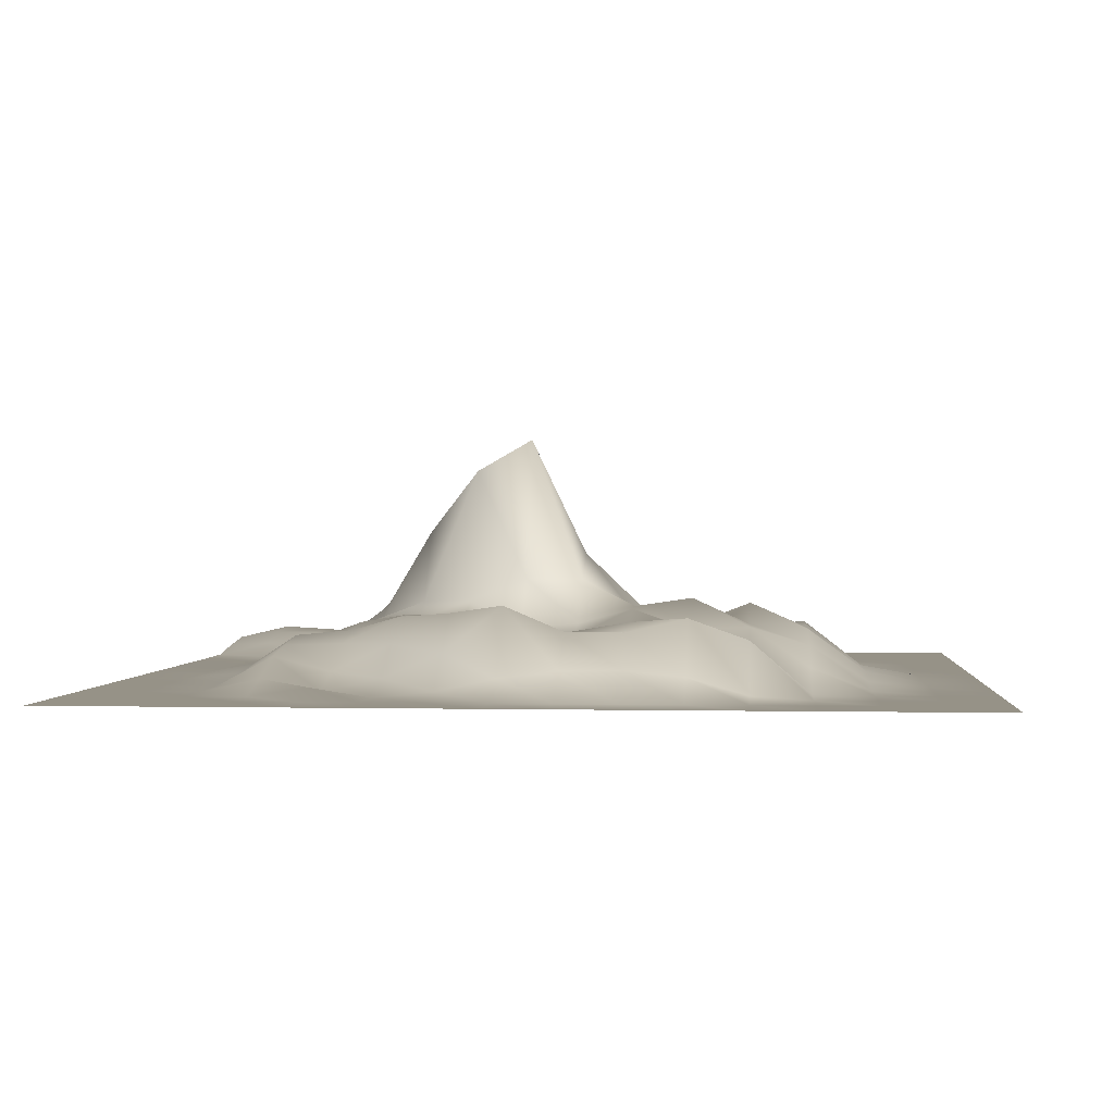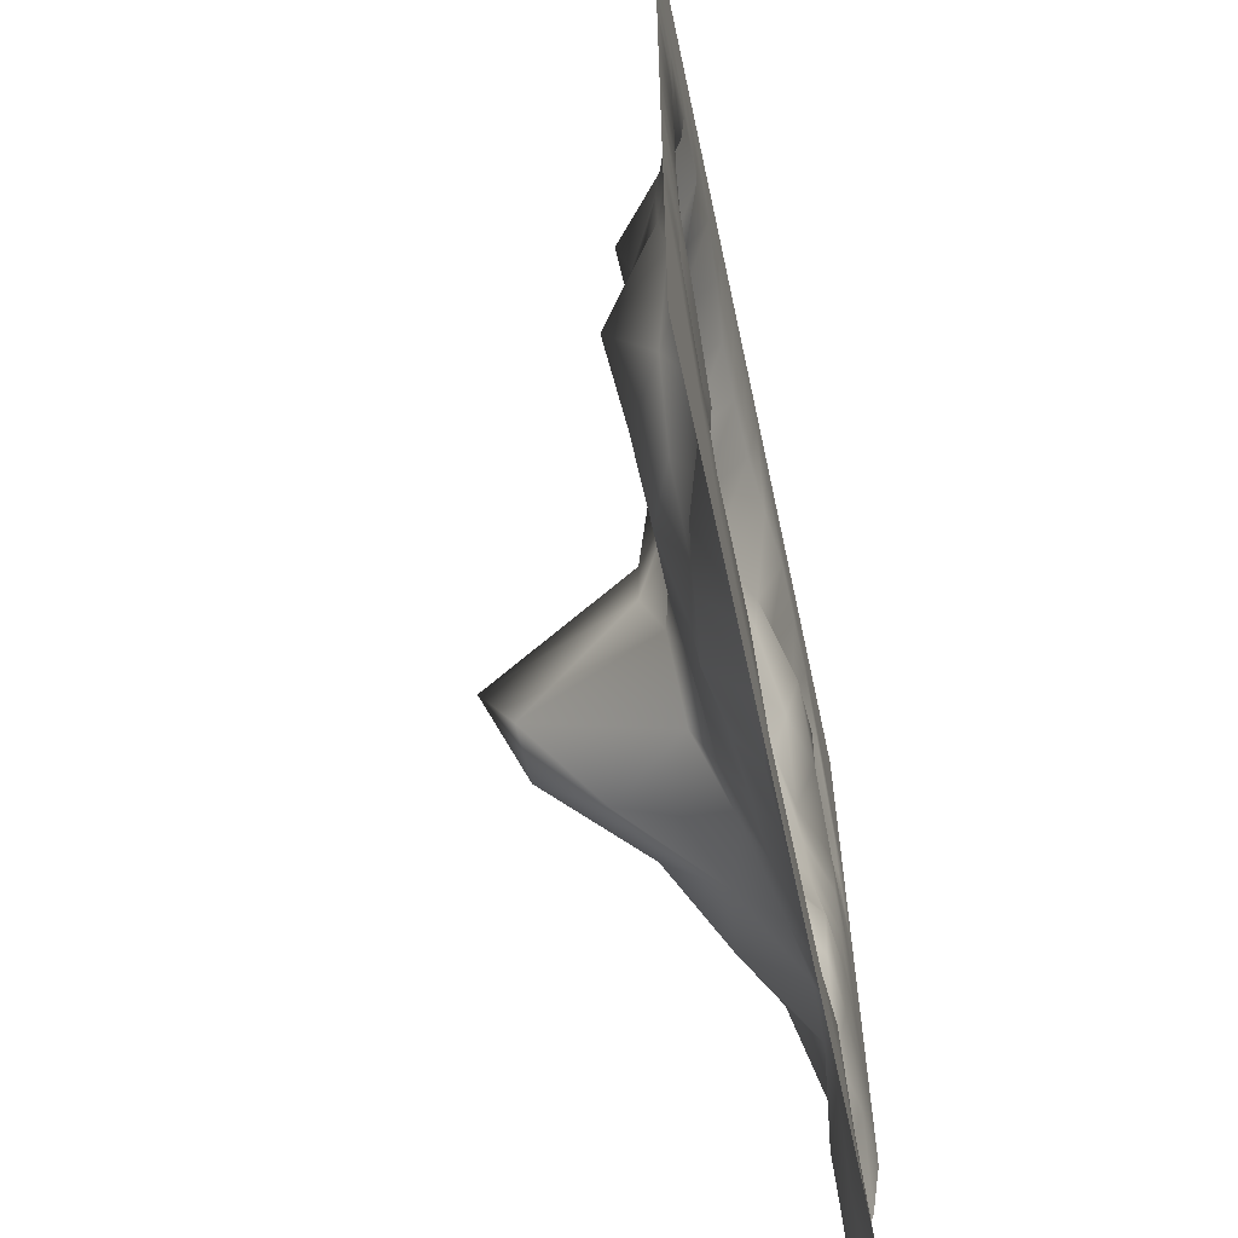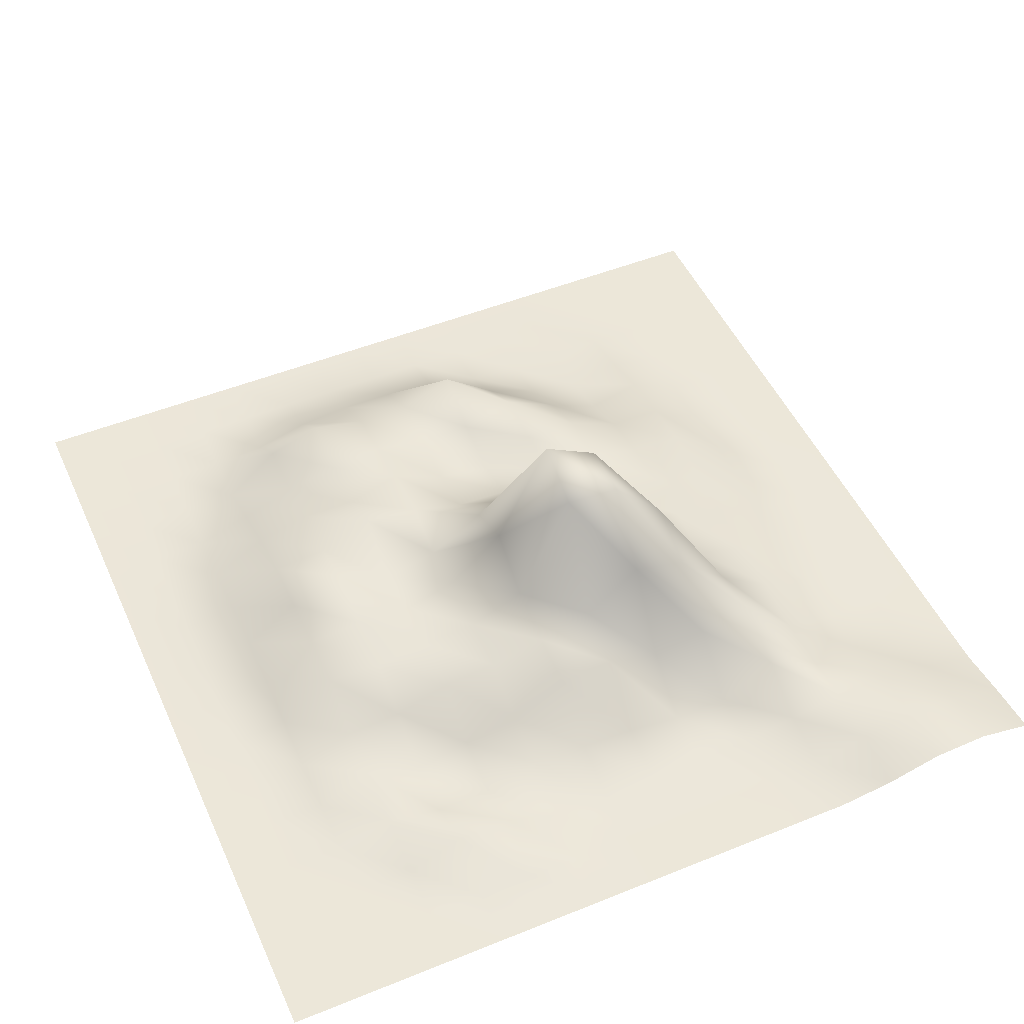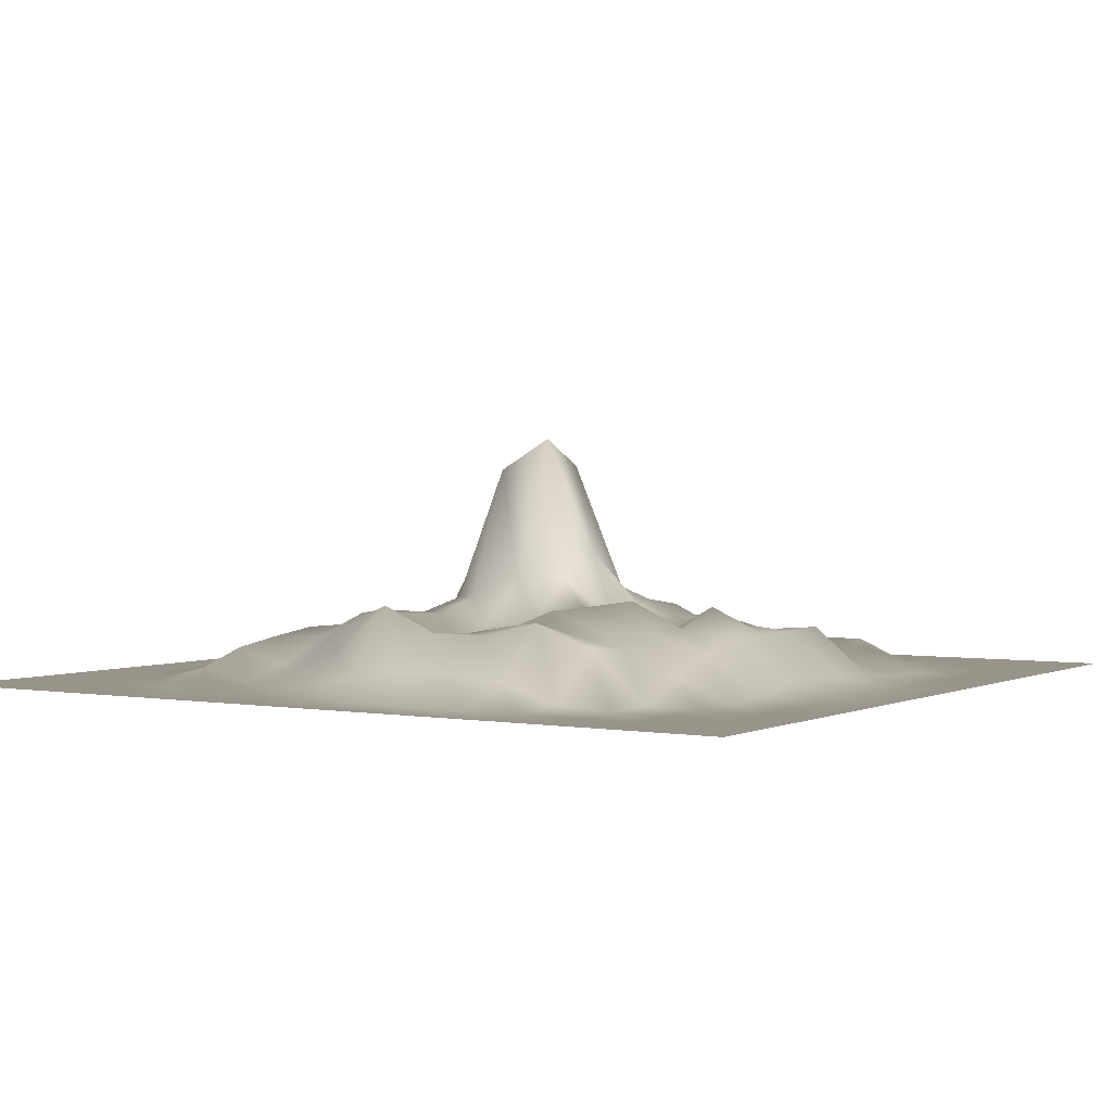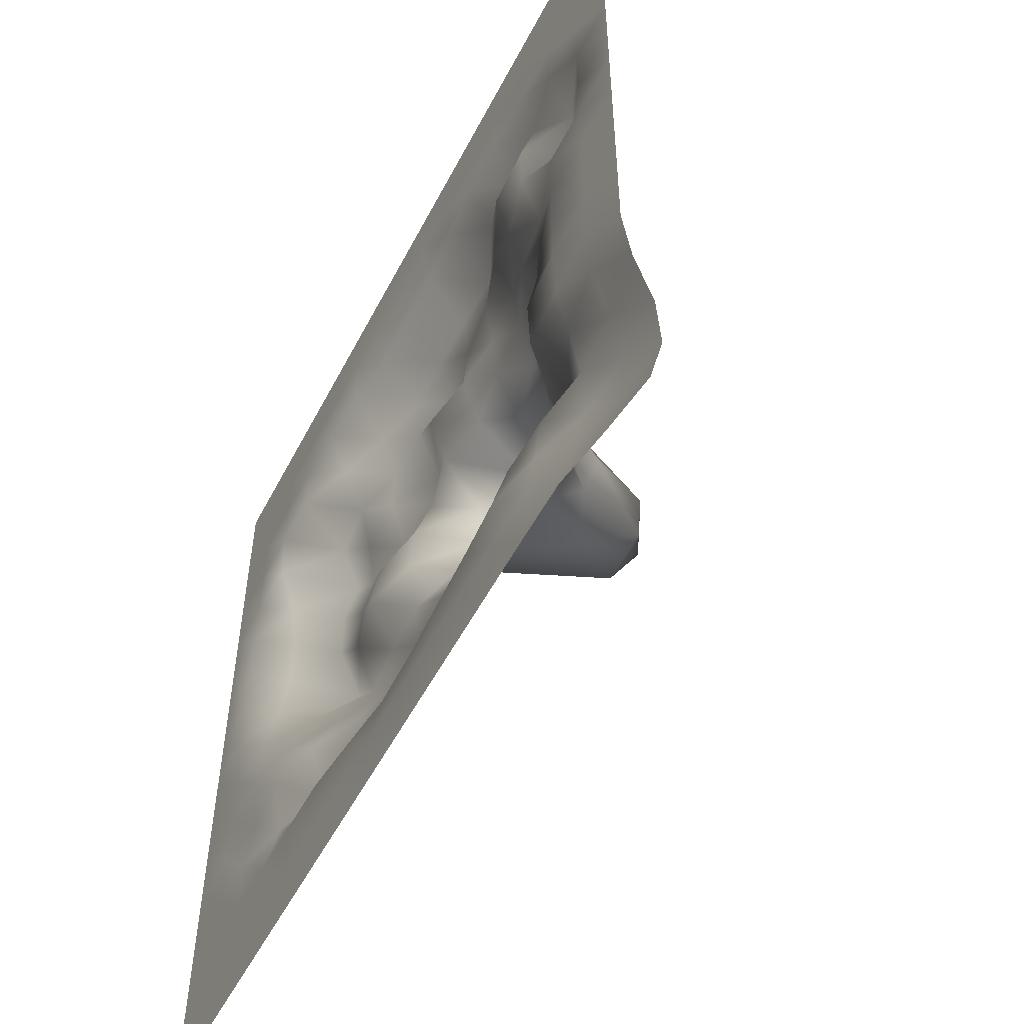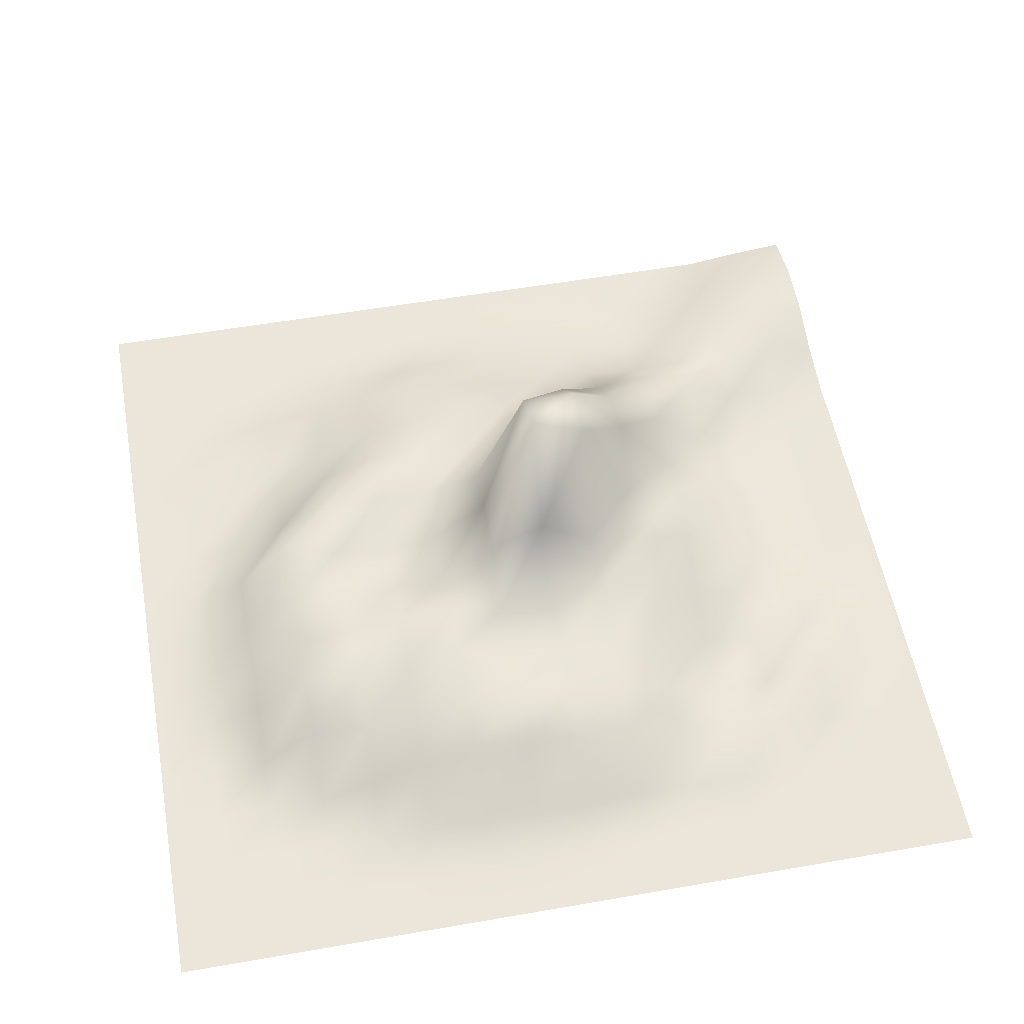
<metadata>
{"format":"obj","ext":"obj","renderer":"f3d","projection":"perspective","resolution":1024,"background":"white","views":[{"elev":1.0,"azim":-85.1,"up":"+Y"},{"elev":-61.6,"azim":-77.9,"up":"+Z"},{"elev":49.6,"azim":66.0,"up":"+Y"},{"elev":1.9,"azim":-57.5,"up":"+Y"},{"elev":-54.2,"azim":62.8,"up":"+Z"},{"elev":55.2,"azim":-10.4,"up":"+Y"}]}
</metadata>
<code>
v  -150 0 150
v  -130 0 150
v  -110 0 150
v  -90 0 150
v  -70 0 150
v  -50 0 150
v  -30 0 150
v  -10 0 150
v  10 0 150
v  30 0 150
v  50 0 150
v  70 0 150
v  90 0 150
v  110 0 150
v  130 0 150
v  150 0 150
v  -150 0 130
v  -130 0 130
v  -110 0 130
v  -90 0 130
v  -70 0 130
v  -50 0 130
v  -30 0 130
v  -10 0 130
v  10 0 130
v  30 0 130
v  50 0 130
v  70 0 130
v  90 0 130
v  110 0 130
v  130 0 130
v  150 0 130
v  -150 0 110
v  -130 0 110
v  -110 0 110
v  -90 0 110
v  -70 0.1069 110
v  -50 1.829 110
v  -30 3.93 110
v  -10 4.042 110
v  10 3.583 110
v  30 2.062 110
v  50 0.0667 110
v  70 0 110
v  90 0 110
v  110 0 110
v  130 0 110
v  150 0 110
v  -150 0 90
v  -130 0 90
v  -110 0 90
v  -90 0.3082 90
v  -70 7.639 90
v  -50 14.11 90
v  -30 18.47 90
v  -10 18.12 90
v  10 18.09 90
v  30 18.55 90
v  50 9.112 90
v  70 9.495 90
v  90 5.075 90
v  110 0 90
v  130 0 90
v  150 0 90
v  -150 0 70
v  -130 0 70
v  -110 1.307 70
v  -90 17.6 70
v  -70 15.55 70
v  -50 20 70
v  -30 20 70
v  -10 26.88 70
v  10 20 70
v  30 17.06 70
v  50 10.3 70
v  70 0.8653 70
v  90 0 70
v  110 8.968 70
v  130 0 70
v  150 0 70
v  -150 0 50
v  -130 0.0109 50
v  -110 7.056 50
v  -90 24.7 50
v  -70 20 50
v  -50 19.36 50
v  -30 29.2 50
v  -10 15.49 50
v  10 18.51 50
v  30 20 50
v  50 17.98 50
v  70 5.63 50
v  90 0.2663 50
v  110 8.85 50
v  130 0 50
v  150 0 50
v  -150 0 30
v  -130 0.0249 30
v  -110 9.051 30
v  -90 20 30
v  -70 22.45 30
v  -50 26.14 30
v  -30 26.28 30
v  -10 21.34 30
v  10 24.95 30
v  30 21.59 30
v  50 20 30
v  70 10.35 30
v  90 7.346 30
v  110 0 30
v  130 0 30
v  150 0 30
v  -150 0 10
v  -130 0 10
v  -110 8.774 10
v  -90 20.15 10
v  -70 19.14 10
v  -50 16.53 10
v  -30 20.13 10
v  -10 35.1 10
v  10 44.03 10
v  30 30.78 10
v  50 25.3 10
v  70 22.64 10
v  90 6.215 10
v  110 0 10
v  130 0 10
v  150 0 10
v  -150 0 -10
v  -130 0 -10
v  -110 6.307 -10
v  -90 28.62 -10
v  -70 18.54 -10
v  -50 13.8 -10
v  -30 18.92 -10
v  -10 35.22 -10
v  10 85.67 -10
v  30 75.61 -10
v  50 31.1 -10
v  70 24.41 -10
v  90 5.265 -10
v  110 0 -10
v  130 0 -10
v  150 0 -10
v  -150 0 -30
v  -130 0 -30
v  -110 1.935 -30
v  -90 13 -30
v  -70 25.26 -30
v  -50 23.37 -30
v  -30 22.51 -30
v  -10 27.72 -30
v  10 74.24 -30
v  30 73.95 -30
v  50 48.2 -30
v  70 18.08 -30
v  90 1.872 -30
v  110 0 -30
v  130 0 -30
v  150 0 -30
v  -150 0 -50
v  -130 0 -50
v  -110 0 -50
v  -90 4.734 -50
v  -70 14.84 -50
v  -50 23.11 -50
v  -30 23.15 -50
v  -10 20 -50
v  10 26.1 -50
v  30 51.74 -50
v  50 42.34 -50
v  70 22.6 -50
v  90 2.731 -50
v  110 1.006 -50
v  130 0 -50
v  150 0 -50
v  -150 0 -70
v  -130 0 -70
v  -110 3.136 -70
v  -90 0.3452 -70
v  -70 5.444 -70
v  -50 13.84 -70
v  -30 17.48 -70
v  -10 19.41 -70
v  10 18.68 -70
v  30 16.09 -70
v  50 22.75 -70
v  70 25.72 -70
v  90 15.65 -70
v  110 4.689 -70
v  130 1.118 -70
v  150 0 -70
v  -150 0 -90
v  -130 0 -90
v  -110 0 -90
v  -90 4.387 -90
v  -70 10.49 -90
v  -50 13.25 -90
v  -30 15.63 -90
v  -10 12.23 -90
v  10 10.67 -90
v  30 9.395 -90
v  50 8.349 -90
v  70 5.342 -90
v  90 5.938 -90
v  110 8.259 -90
v  130 6.674 -90
v  150 2.939 -90
v  -150 0 -110
v  -130 0 -110
v  -110 0 -110
v  -90 0 -110
v  -70 0 -110
v  -50 0.1175 -110
v  -30 1.923 -110
v  -10 3.888 -110
v  10 3.494 -110
v  30 2.393 -110
v  50 1.488 -110
v  70 0.2387 -110
v  90 3.865 -110
v  110 9.232 -110
v  130 10 -110
v  150 8.844 -110
v  -150 0 -130
v  -130 0 -130
v  -110 0 -130
v  -90 0 -130
v  -70 0 -130
v  -50 0 -130
v  -30 0 -130
v  -10 0 -130
v  10 0 -130
v  30 0 -130
v  50 0 -130
v  70 0 -130
v  90 0.5583 -130
v  110 4.927 -130
v  130 8.68 -130
v  150 10 -130
v  -150 0 -150
v  -130 0 -150
v  -110 0 -150
v  -90 0 -150
v  -70 0 -150
v  -50 0 -150
v  -30 0 -150
v  -10 0 -150
v  10 0 -150
v  30 0 -150
v  50 0 -150
v  70 0 -150
v  90 0 -150
v  110 0.1578 -150
v  130 3.09 -150
v  150 5.331 -150
g Plane001
f 1 2 18
f 18 17 1
f 2 3 19
f 19 18 2
f 3 4 20
f 20 19 3
f 4 5 21
f 21 20 4
f 5 6 22
f 22 21 5
f 6 7 23
f 23 22 6
f 7 8 24
f 24 23 7
f 8 9 25
f 25 24 8
f 9 10 26
f 26 25 9
f 10 11 27
f 27 26 10
f 11 12 28
f 28 27 11
f 12 13 29
f 29 28 12
f 13 14 30
f 30 29 13
f 14 15 31
f 31 30 14
f 15 16 32
f 32 31 15
f 17 18 34
f 34 33 17
f 18 19 35
f 35 34 18
f 19 20 36
f 36 35 19
f 20 21 37
f 37 36 20
f 21 22 38
f 38 37 21
f 22 23 39
f 39 38 22
f 23 24 40
f 40 39 23
f 24 25 41
f 41 40 24
f 25 26 42
f 42 41 25
f 26 27 43
f 43 42 26
f 27 28 44
f 44 43 27
f 28 29 45
f 45 44 28
f 29 30 46
f 46 45 29
f 30 31 47
f 47 46 30
f 31 32 48
f 48 47 31
f 33 34 50
f 50 49 33
f 34 35 51
f 51 50 34
f 35 36 52
f 52 51 35
f 36 37 53
f 53 52 36
f 37 38 54
f 54 53 37
f 38 39 55
f 55 54 38
f 39 40 56
f 56 55 39
f 40 41 57
f 57 56 40
f 41 42 58
f 58 57 41
f 42 43 59
f 59 58 42
f 43 44 60
f 60 59 43
f 44 45 61
f 61 60 44
f 45 46 62
f 62 61 45
f 46 47 63
f 63 62 46
f 47 48 64
f 64 63 47
f 49 50 66
f 66 65 49
f 50 51 67
f 67 66 50
f 51 52 68
f 68 67 51
f 52 53 69
f 69 68 52
f 53 54 70
f 70 69 53
f 54 55 71
f 71 70 54
f 55 56 72
f 72 71 55
f 56 57 73
f 73 72 56
f 57 58 74
f 74 73 57
f 58 59 75
f 75 74 58
f 59 60 76
f 76 75 59
f 60 61 77
f 77 76 60
f 61 62 78
f 78 77 61
f 62 63 79
f 79 78 62
f 63 64 80
f 80 79 63
f 65 66 82
f 82 81 65
f 66 67 83
f 83 82 66
f 67 68 84
f 84 83 67
f 68 69 85
f 85 84 68
f 69 70 86
f 86 85 69
f 70 71 87
f 87 86 70
f 71 72 88
f 88 87 71
f 72 73 89
f 89 88 72
f 73 74 90
f 90 89 73
f 74 75 91
f 91 90 74
f 75 76 92
f 92 91 75
f 76 77 93
f 93 92 76
f 77 78 94
f 94 93 77
f 78 79 95
f 95 94 78
f 79 80 96
f 96 95 79
f 81 82 98
f 98 97 81
f 82 83 99
f 99 98 82
f 83 84 100
f 100 99 83
f 84 85 101
f 101 100 84
f 85 86 102
f 102 101 85
f 86 87 103
f 103 102 86
f 87 88 104
f 104 103 87
f 88 89 105
f 105 104 88
f 89 90 106
f 106 105 89
f 90 91 107
f 107 106 90
f 91 92 108
f 108 107 91
f 92 93 109
f 109 108 92
f 93 94 110
f 110 109 93
f 94 95 111
f 111 110 94
f 95 96 112
f 112 111 95
f 97 98 114
f 114 113 97
f 98 99 115
f 115 114 98
f 99 100 116
f 116 115 99
f 100 101 117
f 117 116 100
f 101 102 118
f 118 117 101
f 102 103 119
f 119 118 102
f 103 104 120
f 120 119 103
f 104 105 121
f 121 120 104
f 105 106 122
f 122 121 105
f 106 107 123
f 123 122 106
f 107 108 124
f 124 123 107
f 108 109 125
f 125 124 108
f 109 110 126
f 126 125 109
f 110 111 127
f 127 126 110
f 111 112 128
f 128 127 111
f 113 114 130
f 130 129 113
f 114 115 131
f 131 130 114
f 115 116 132
f 132 131 115
f 116 117 133
f 133 132 116
f 117 118 134
f 134 133 117
f 118 119 135
f 135 134 118
f 119 120 136
f 136 135 119
f 120 121 137
f 137 136 120
f 121 122 138
f 138 137 121
f 122 123 139
f 139 138 122
f 123 124 140
f 140 139 123
f 124 125 141
f 141 140 124
f 125 126 142
f 142 141 125
f 126 127 143
f 143 142 126
f 127 128 144
f 144 143 127
f 129 130 146
f 146 145 129
f 130 131 147
f 147 146 130
f 131 132 148
f 148 147 131
f 132 133 149
f 149 148 132
f 133 134 150
f 150 149 133
f 134 135 151
f 151 150 134
f 135 136 152
f 152 151 135
f 136 137 153
f 153 152 136
f 137 138 154
f 154 153 137
f 138 139 155
f 155 154 138
f 139 140 156
f 156 155 139
f 140 141 157
f 157 156 140
f 141 142 158
f 158 157 141
f 142 143 159
f 159 158 142
f 143 144 160
f 160 159 143
f 145 146 162
f 162 161 145
f 146 147 163
f 163 162 146
f 147 148 164
f 164 163 147
f 148 149 165
f 165 164 148
f 149 150 166
f 166 165 149
f 150 151 167
f 167 166 150
f 151 152 168
f 168 167 151
f 152 153 169
f 169 168 152
f 153 154 170
f 170 169 153
f 154 155 171
f 171 170 154
f 155 156 172
f 172 171 155
f 156 157 173
f 173 172 156
f 157 158 174
f 174 173 157
f 158 159 175
f 175 174 158
f 159 160 176
f 176 175 159
f 161 162 178
f 178 177 161
f 162 163 179
f 179 178 162
f 163 164 180
f 180 179 163
f 164 165 181
f 181 180 164
f 165 166 182
f 182 181 165
f 166 167 183
f 183 182 166
f 167 168 184
f 184 183 167
f 168 169 185
f 185 184 168
f 169 170 186
f 186 185 169
f 170 171 187
f 187 186 170
f 171 172 188
f 188 187 171
f 172 173 189
f 189 188 172
f 173 174 190
f 190 189 173
f 174 175 191
f 191 190 174
f 175 176 192
f 192 191 175
f 177 178 194
f 194 193 177
f 178 179 195
f 195 194 178
f 179 180 196
f 196 195 179
f 180 181 197
f 197 196 180
f 181 182 198
f 198 197 181
f 182 183 199
f 199 198 182
f 183 184 200
f 200 199 183
f 184 185 201
f 201 200 184
f 185 186 202
f 202 201 185
f 186 187 203
f 203 202 186
f 187 188 204
f 204 203 187
f 188 189 205
f 205 204 188
f 189 190 206
f 206 205 189
f 190 191 207
f 207 206 190
f 191 192 208
f 208 207 191
f 193 194 210
f 210 209 193
f 194 195 211
f 211 210 194
f 195 196 212
f 212 211 195
f 196 197 213
f 213 212 196
f 197 198 214
f 214 213 197
f 198 199 215
f 215 214 198
f 199 200 216
f 216 215 199
f 200 201 217
f 217 216 200
f 201 202 218
f 218 217 201
f 202 203 219
f 219 218 202
f 203 204 220
f 220 219 203
f 204 205 221
f 221 220 204
f 205 206 222
f 222 221 205
f 206 207 223
f 223 222 206
f 207 208 224
f 224 223 207
f 209 210 226
f 226 225 209
f 210 211 227
f 227 226 210
f 211 212 228
f 228 227 211
f 212 213 229
f 229 228 212
f 213 214 230
f 230 229 213
f 214 215 231
f 231 230 214
f 215 216 232
f 232 231 215
f 216 217 233
f 233 232 216
f 217 218 234
f 234 233 217
f 218 219 235
f 235 234 218
f 219 220 236
f 236 235 219
f 220 221 237
f 237 236 220
f 221 222 238
f 238 237 221
f 222 223 239
f 239 238 222
f 223 224 240
f 240 239 223
f 225 226 242
f 242 241 225
f 226 227 243
f 243 242 226
f 227 228 244
f 244 243 227
f 228 229 245
f 245 244 228
f 229 230 246
f 246 245 229
f 230 231 247
f 247 246 230
f 231 232 248
f 248 247 231
f 232 233 249
f 249 248 232
f 233 234 250
f 250 249 233
f 234 235 251
f 251 250 234
f 235 236 252
f 252 251 235
f 236 237 253
f 253 252 236
f 237 238 254
f 254 253 237
f 238 239 255
f 255 254 238
f 239 240 256
f 256 255 239

</code>
